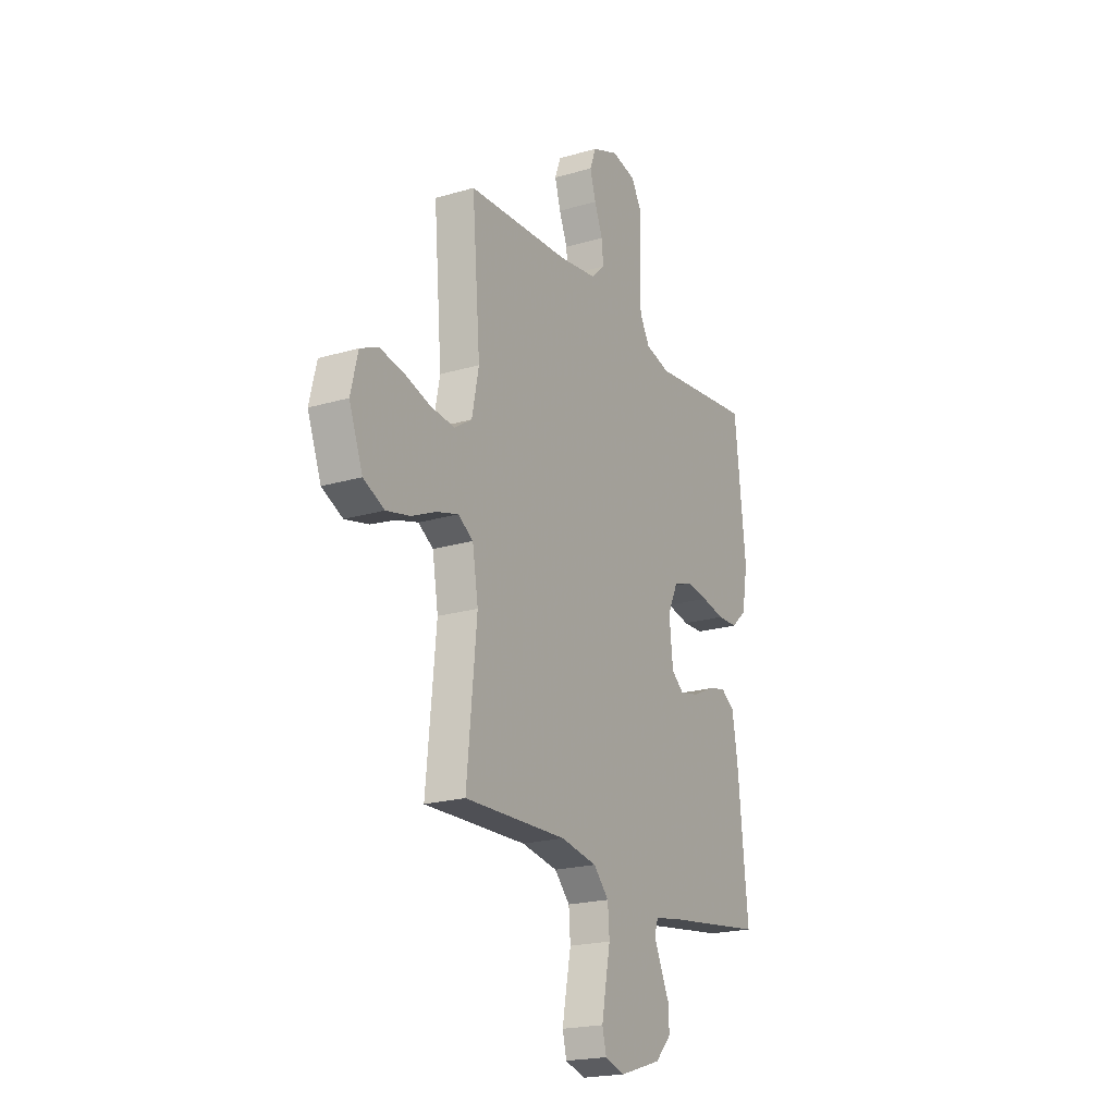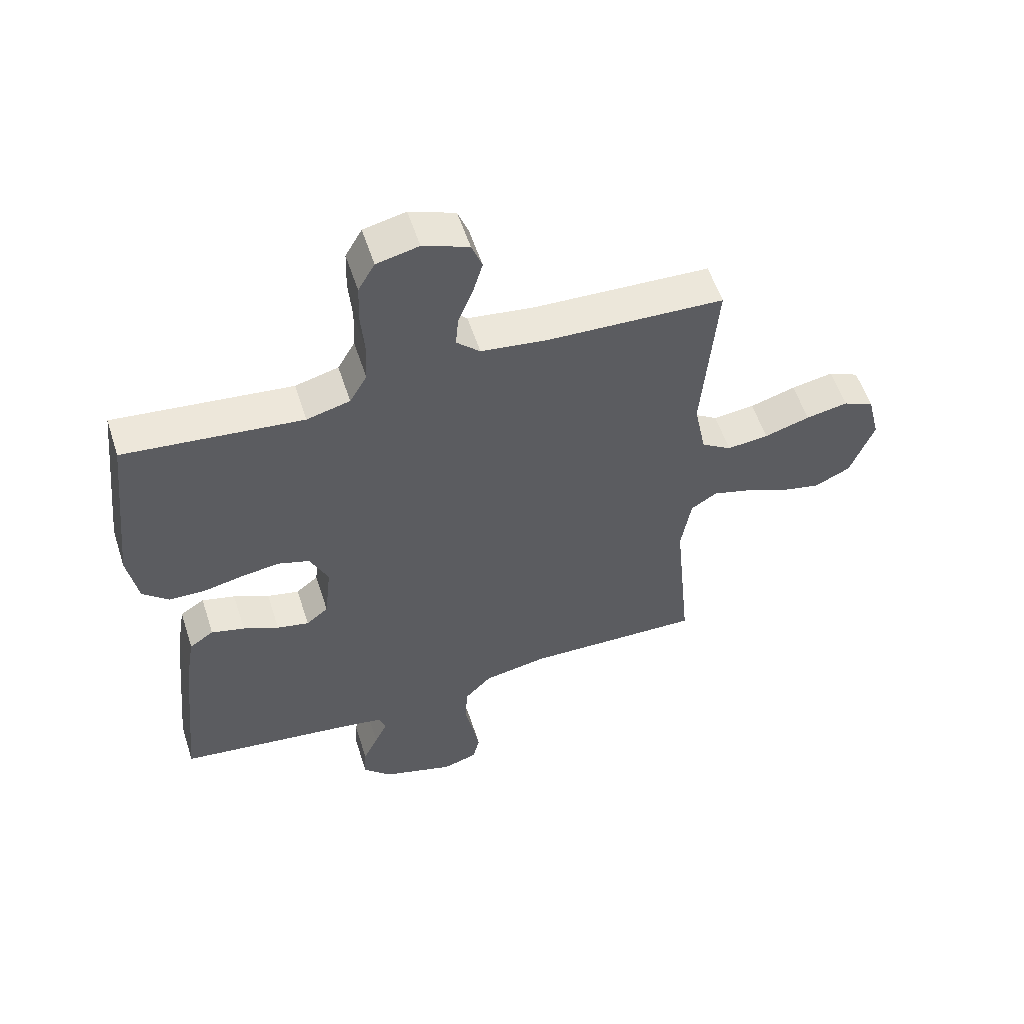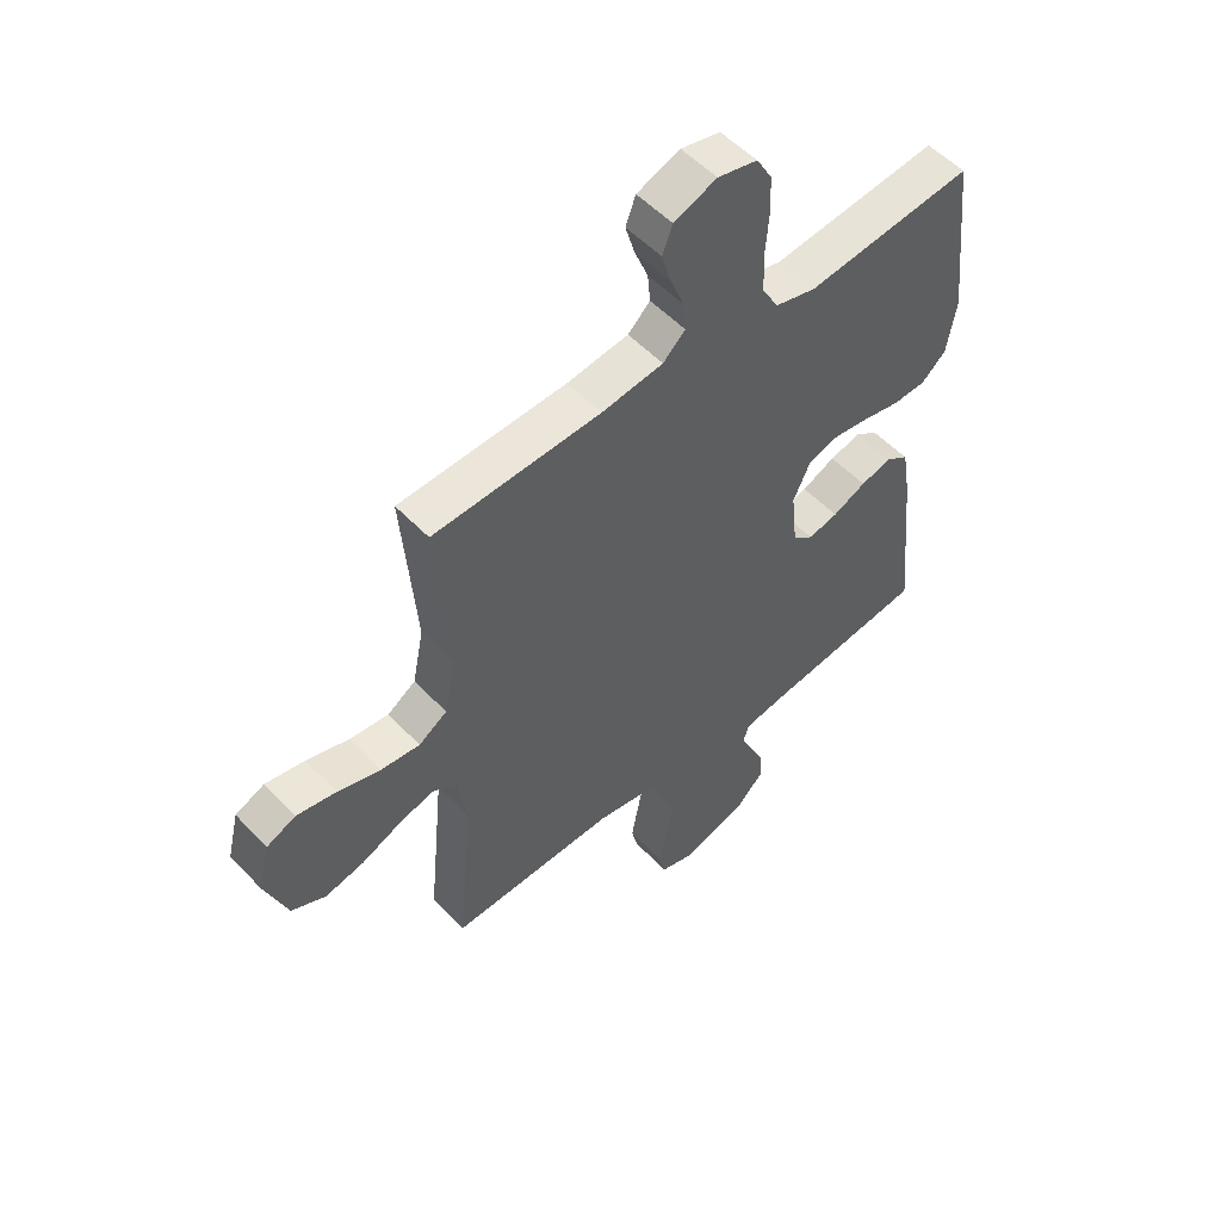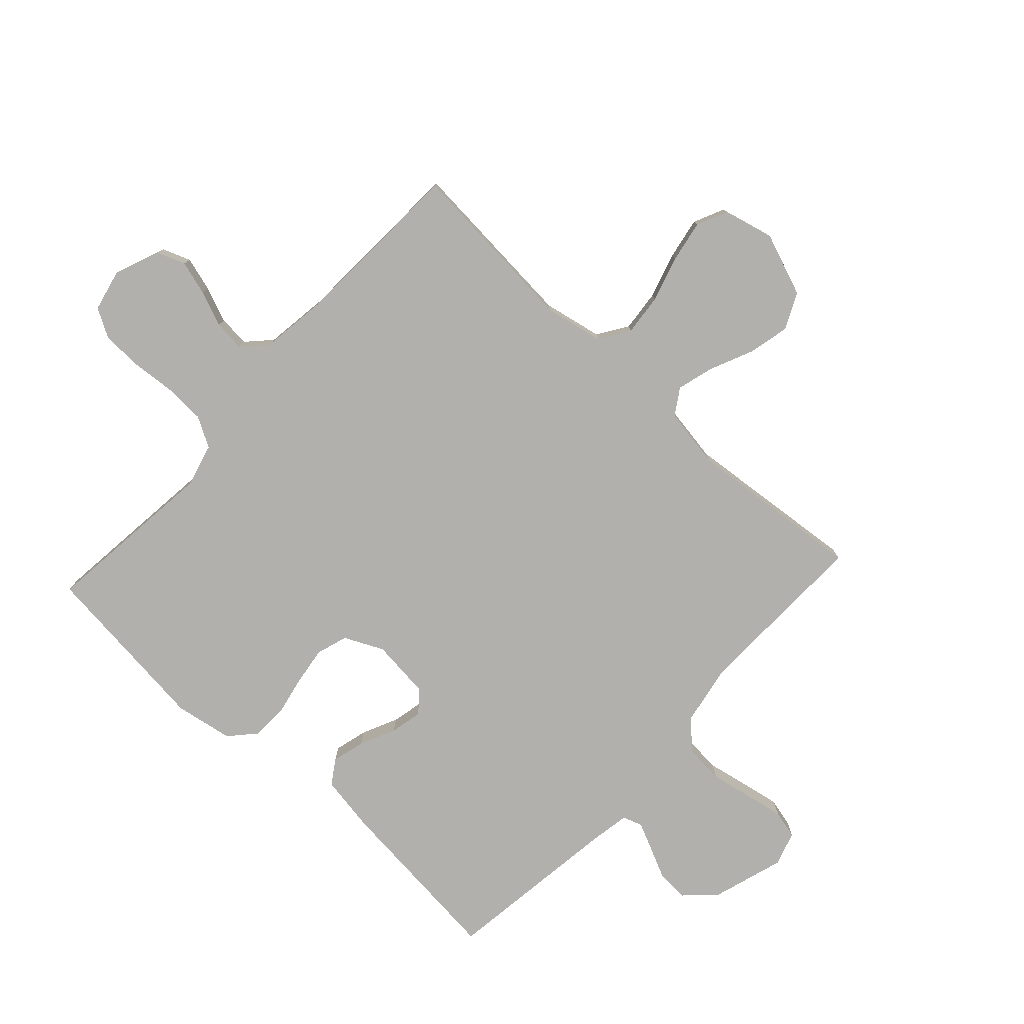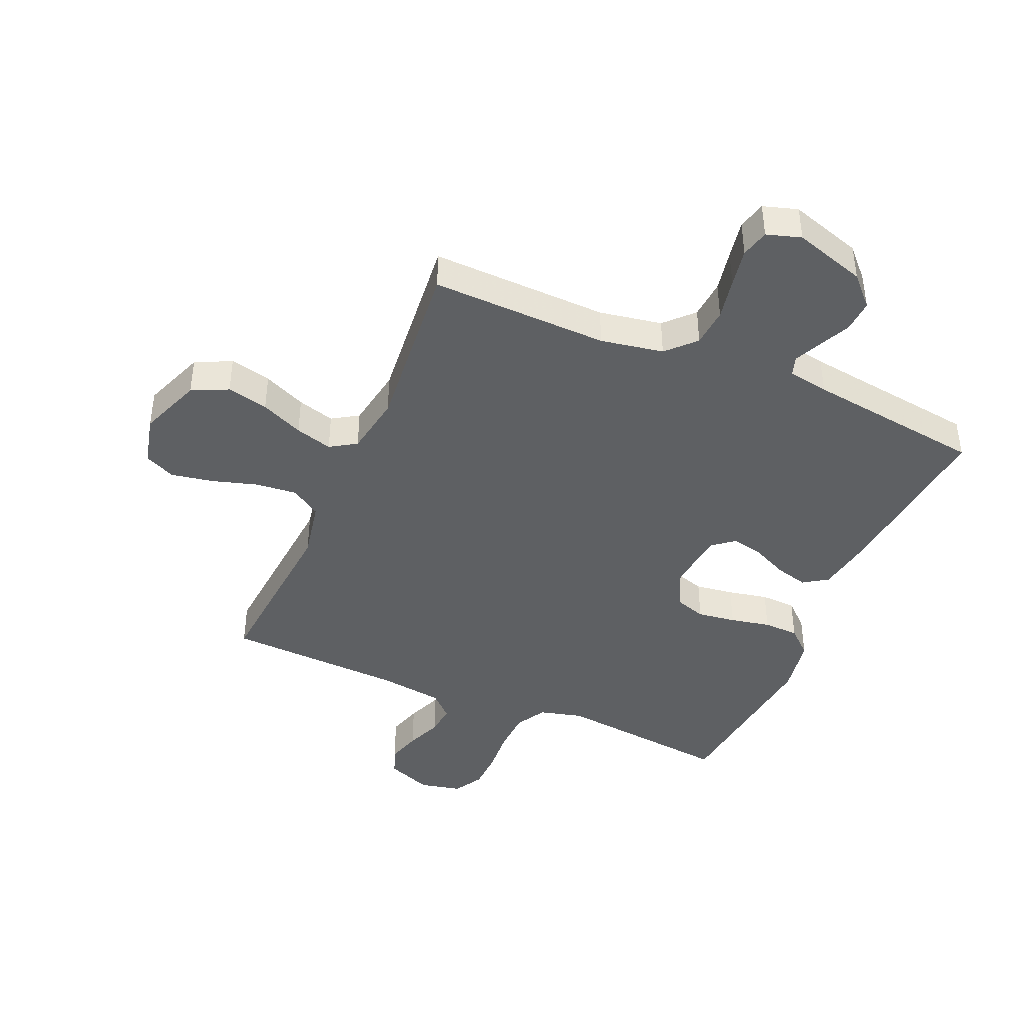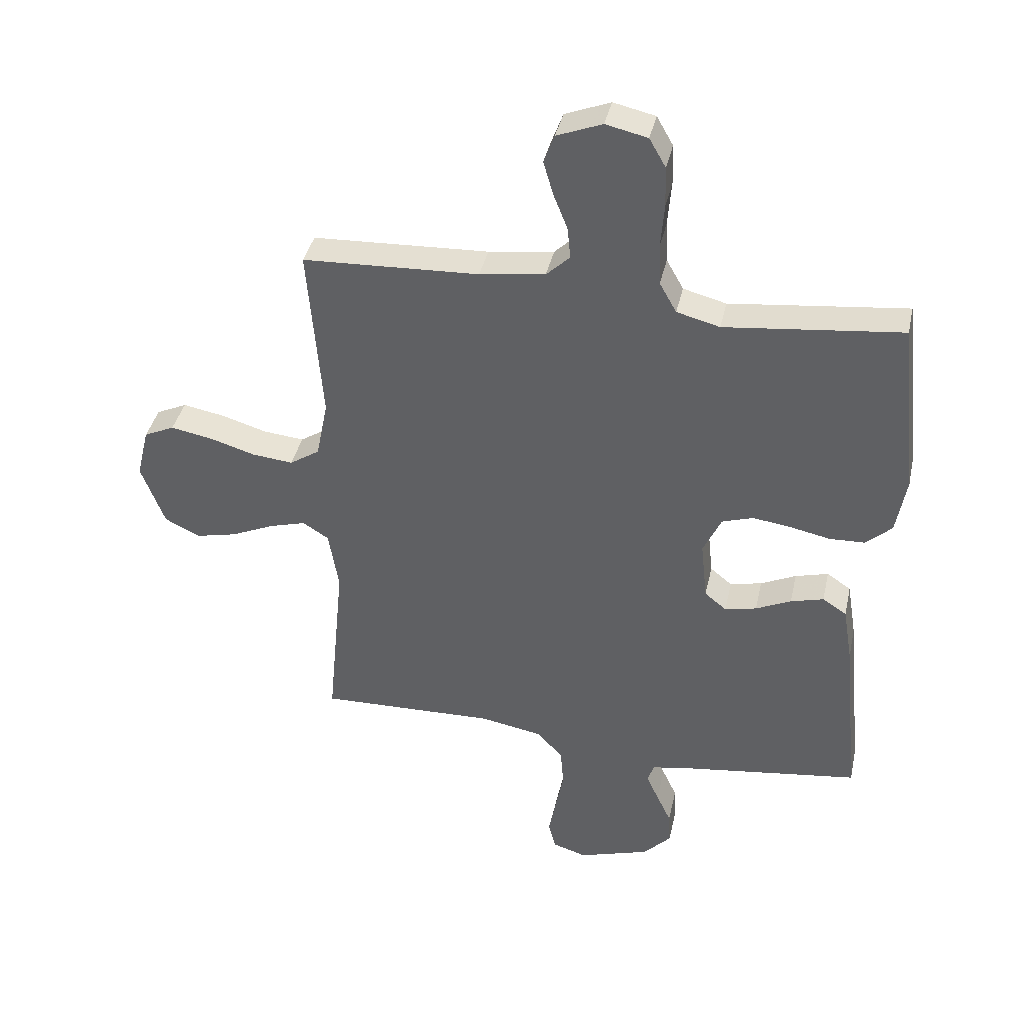
<metadata>
{"format":"obj","ext":"obj","renderer":"f3d","projection":"perspective","resolution":1024,"background":"white","views":[{"elev":-20.7,"azim":118.2,"up":"+Z"},{"elev":56.1,"azim":-17.9,"up":"+Z"},{"elev":53.3,"azim":137.9,"up":"+Z"},{"elev":-78.6,"azim":47.4,"up":"+Y"},{"elev":-42.3,"azim":156.6,"up":"+Y"},{"elev":38.9,"azim":-167.7,"up":"+Z"}]}
</metadata>
<code>
v -0.5 0.07 0.5
v -0.2 0.07 0.467
v -0.127 0.07 0.486
v -0.098 0.07 0.537
v -0.095 0.07 0.607
v -0.101 0.07 0.682
v -0.099 0.07 0.75
v -0.071 0.07 0.799
v 0 0.07 0.815
v 0.077 0.07 0.785
v 0.095 0.07 0.737
v 0.078 0.07 0.679
v 0.054 0.07 0.619
v 0.049 0.07 0.566
v 0.089 0.07 0.528
v 0.2 0.07 0.513
v 0.5 0.07 0.5
v 0.476 0.07 0.2
v 0.496 0.07 0.1
v 0.547 0.07 0.067
v 0.617 0.07 0.074
v 0.694 0.07 0.097
v 0.765 0.07 0.11
v 0.817 0.07 0.086
v 0.838 0.07 0
v 0.798 0.07 -0.106
v 0.737 0.07 -0.135
v 0.667 0.07 -0.119
v 0.595 0.07 -0.087
v 0.532 0.07 -0.069
v 0.488 0.07 -0.097
v 0.471 0.07 -0.2
v 0.5 0.07 -0.5
v 0.2 0.07 -0.492
v 0.094 0.07 -0.511
v 0.049 0.07 -0.558
v 0.044 0.07 -0.624
v 0.058 0.07 -0.695
v 0.07 0.07 -0.76
v 0.058 0.07 -0.808
v 0 0.07 -0.826
v -0.122 0.07 -0.788
v -0.169 0.07 -0.739
v -0.166 0.07 -0.684
v -0.141 0.07 -0.631
v -0.12 0.07 -0.585
v -0.131 0.07 -0.552
v -0.2 0.07 -0.54
v -0.5 0.07 -0.5
v -0.47 0.07 -0.2
v -0.454 0.07 -0.104
v -0.413 0.07 -0.077
v -0.357 0.07 -0.092
v -0.297 0.07 -0.12
v -0.243 0.07 -0.132
v -0.206 0.07 -0.102
v -0.195 0.07 0
v -0.226 0.07 0.066
v -0.279 0.07 0.083
v -0.344 0.07 0.074
v -0.412 0.07 0.06
v -0.472 0.07 0.062
v -0.516 0.07 0.102
v -0.533 0.07 0.2
v -0.5 0 0.5
v -0.2 0 0.467
v -0.127 0 0.486
v -0.098 0 0.537
v -0.095 0 0.607
v -0.101 0 0.682
v -0.099 0 0.75
v -0.071 0 0.799
v 0 0 0.815
v 0.077 0 0.785
v 0.095 0 0.737
v 0.078 0 0.679
v 0.054 0 0.619
v 0.049 0 0.566
v 0.089 0 0.528
v 0.2 0 0.513
v 0.5 0 0.5
v 0.476 0 0.2
v 0.496 0 0.1
v 0.547 0 0.067
v 0.617 0 0.074
v 0.694 0 0.097
v 0.765 0 0.11
v 0.817 0 0.086
v 0.838 0 0
v 0.798 0 -0.106
v 0.737 0 -0.135
v 0.667 0 -0.119
v 0.595 0 -0.087
v 0.532 0 -0.069
v 0.488 0 -0.097
v 0.471 0 -0.2
v 0.5 0 -0.5
v 0.2 0 -0.492
v 0.094 0 -0.511
v 0.049 0 -0.558
v 0.044 0 -0.624
v 0.058 0 -0.695
v 0.07 0 -0.76
v 0.058 0 -0.808
v 0 0 -0.826
v -0.122 0 -0.788
v -0.169 0 -0.739
v -0.166 0 -0.684
v -0.141 0 -0.631
v -0.12 0 -0.585
v -0.131 0 -0.552
v -0.2 0 -0.54
v -0.5 0 -0.5
v -0.47 0 -0.2
v -0.454 0 -0.104
v -0.413 0 -0.077
v -0.357 0 -0.092
v -0.297 0 -0.12
v -0.243 0 -0.132
v -0.206 0 -0.102
v -0.195 0 0
v -0.226 0 0.066
v -0.279 0 0.083
v -0.344 0 0.074
v -0.412 0 0.06
v -0.472 0 0.062
v -0.516 0 0.102
v -0.533 0 0.2
f 63 64 1 2
f 60 61 62 63
f 59 60 63 2
f 58 59 2 3
f 57 58 3 4
f 56 57 4
f 51 52 53 54
f 51 54 55
f 48 49 50 51
f 47 48 51 55
f 46 47 55 56
f 42 43 44 45
f 42 45 46
f 41 42 46
f 37 38 39 40
f 37 40 41 46
f 32 33 34
f 31 32 34 35
f 26 27 28 29
f 26 29 30
f 25 26 30
f 24 25 30
f 21 22 23 24
f 20 21 24 30
f 19 20 30 31
f 16 17 18
f 15 16 18 19
f 14 15 19 31
f 10 11 12 13
f 8 9 10 13
f 8 13 14
f 5 6 7 8
f 4 5 8 14
f 36 37 46 56
f 31 35 36 56
f 4 14 31 56
f 66 65 128 127
f 127 126 125 124
f 66 127 124 123
f 67 66 123 122
f 68 67 122 121
f 68 121 120
f 118 117 116 115
f 119 118 115
f 115 114 113 112
f 119 115 112 111
f 120 119 111 110
f 109 108 107 106
f 110 109 106
f 110 106 105
f 104 103 102 101
f 110 105 104 101
f 98 97 96
f 99 98 96 95
f 93 92 91 90
f 94 93 90
f 94 90 89
f 94 89 88
f 88 87 86 85
f 94 88 85 84
f 95 94 84 83
f 82 81 80
f 83 82 80 79
f 95 83 79 78
f 77 76 75 74
f 77 74 73 72
f 78 77 72
f 72 71 70 69
f 78 72 69 68
f 120 110 101 100
f 120 100 99 95
f 120 95 78 68
f 1 65 66 2
f 2 66 67 3
f 3 67 68 4
f 4 68 69 5
f 5 69 70 6
f 6 70 71 7
f 7 71 72 8
f 8 72 73 9
f 9 73 74 10
f 10 74 75 11
f 11 75 76 12
f 12 76 77 13
f 13 77 78 14
f 14 78 79 15
f 15 79 80 16
f 16 80 81 17
f 17 81 82 18
f 18 82 83 19
f 19 83 84 20
f 20 84 85 21
f 21 85 86 22
f 22 86 87 23
f 23 87 88 24
f 24 88 89 25
f 25 89 90 26
f 26 90 91 27
f 27 91 92 28
f 28 92 93 29
f 29 93 94 30
f 30 94 95 31
f 31 95 96 32
f 32 96 97 33
f 33 97 98 34
f 34 98 99 35
f 35 99 100 36
f 36 100 101 37
f 37 101 102 38
f 38 102 103 39
f 39 103 104 40
f 40 104 105 41
f 41 105 106 42
f 42 106 107 43
f 43 107 108 44
f 44 108 109 45
f 45 109 110 46
f 46 110 111 47
f 47 111 112 48
f 48 112 113 49
f 49 113 114 50
f 50 114 115 51
f 51 115 116 52
f 52 116 117 53
f 53 117 118 54
f 54 118 119 55
f 55 119 120 56
f 56 120 121 57
f 57 121 122 58
f 58 122 123 59
f 59 123 124 60
f 60 124 125 61
f 61 125 126 62
f 62 126 127 63
f 63 127 128 64
f 64 128 65 1

</code>
